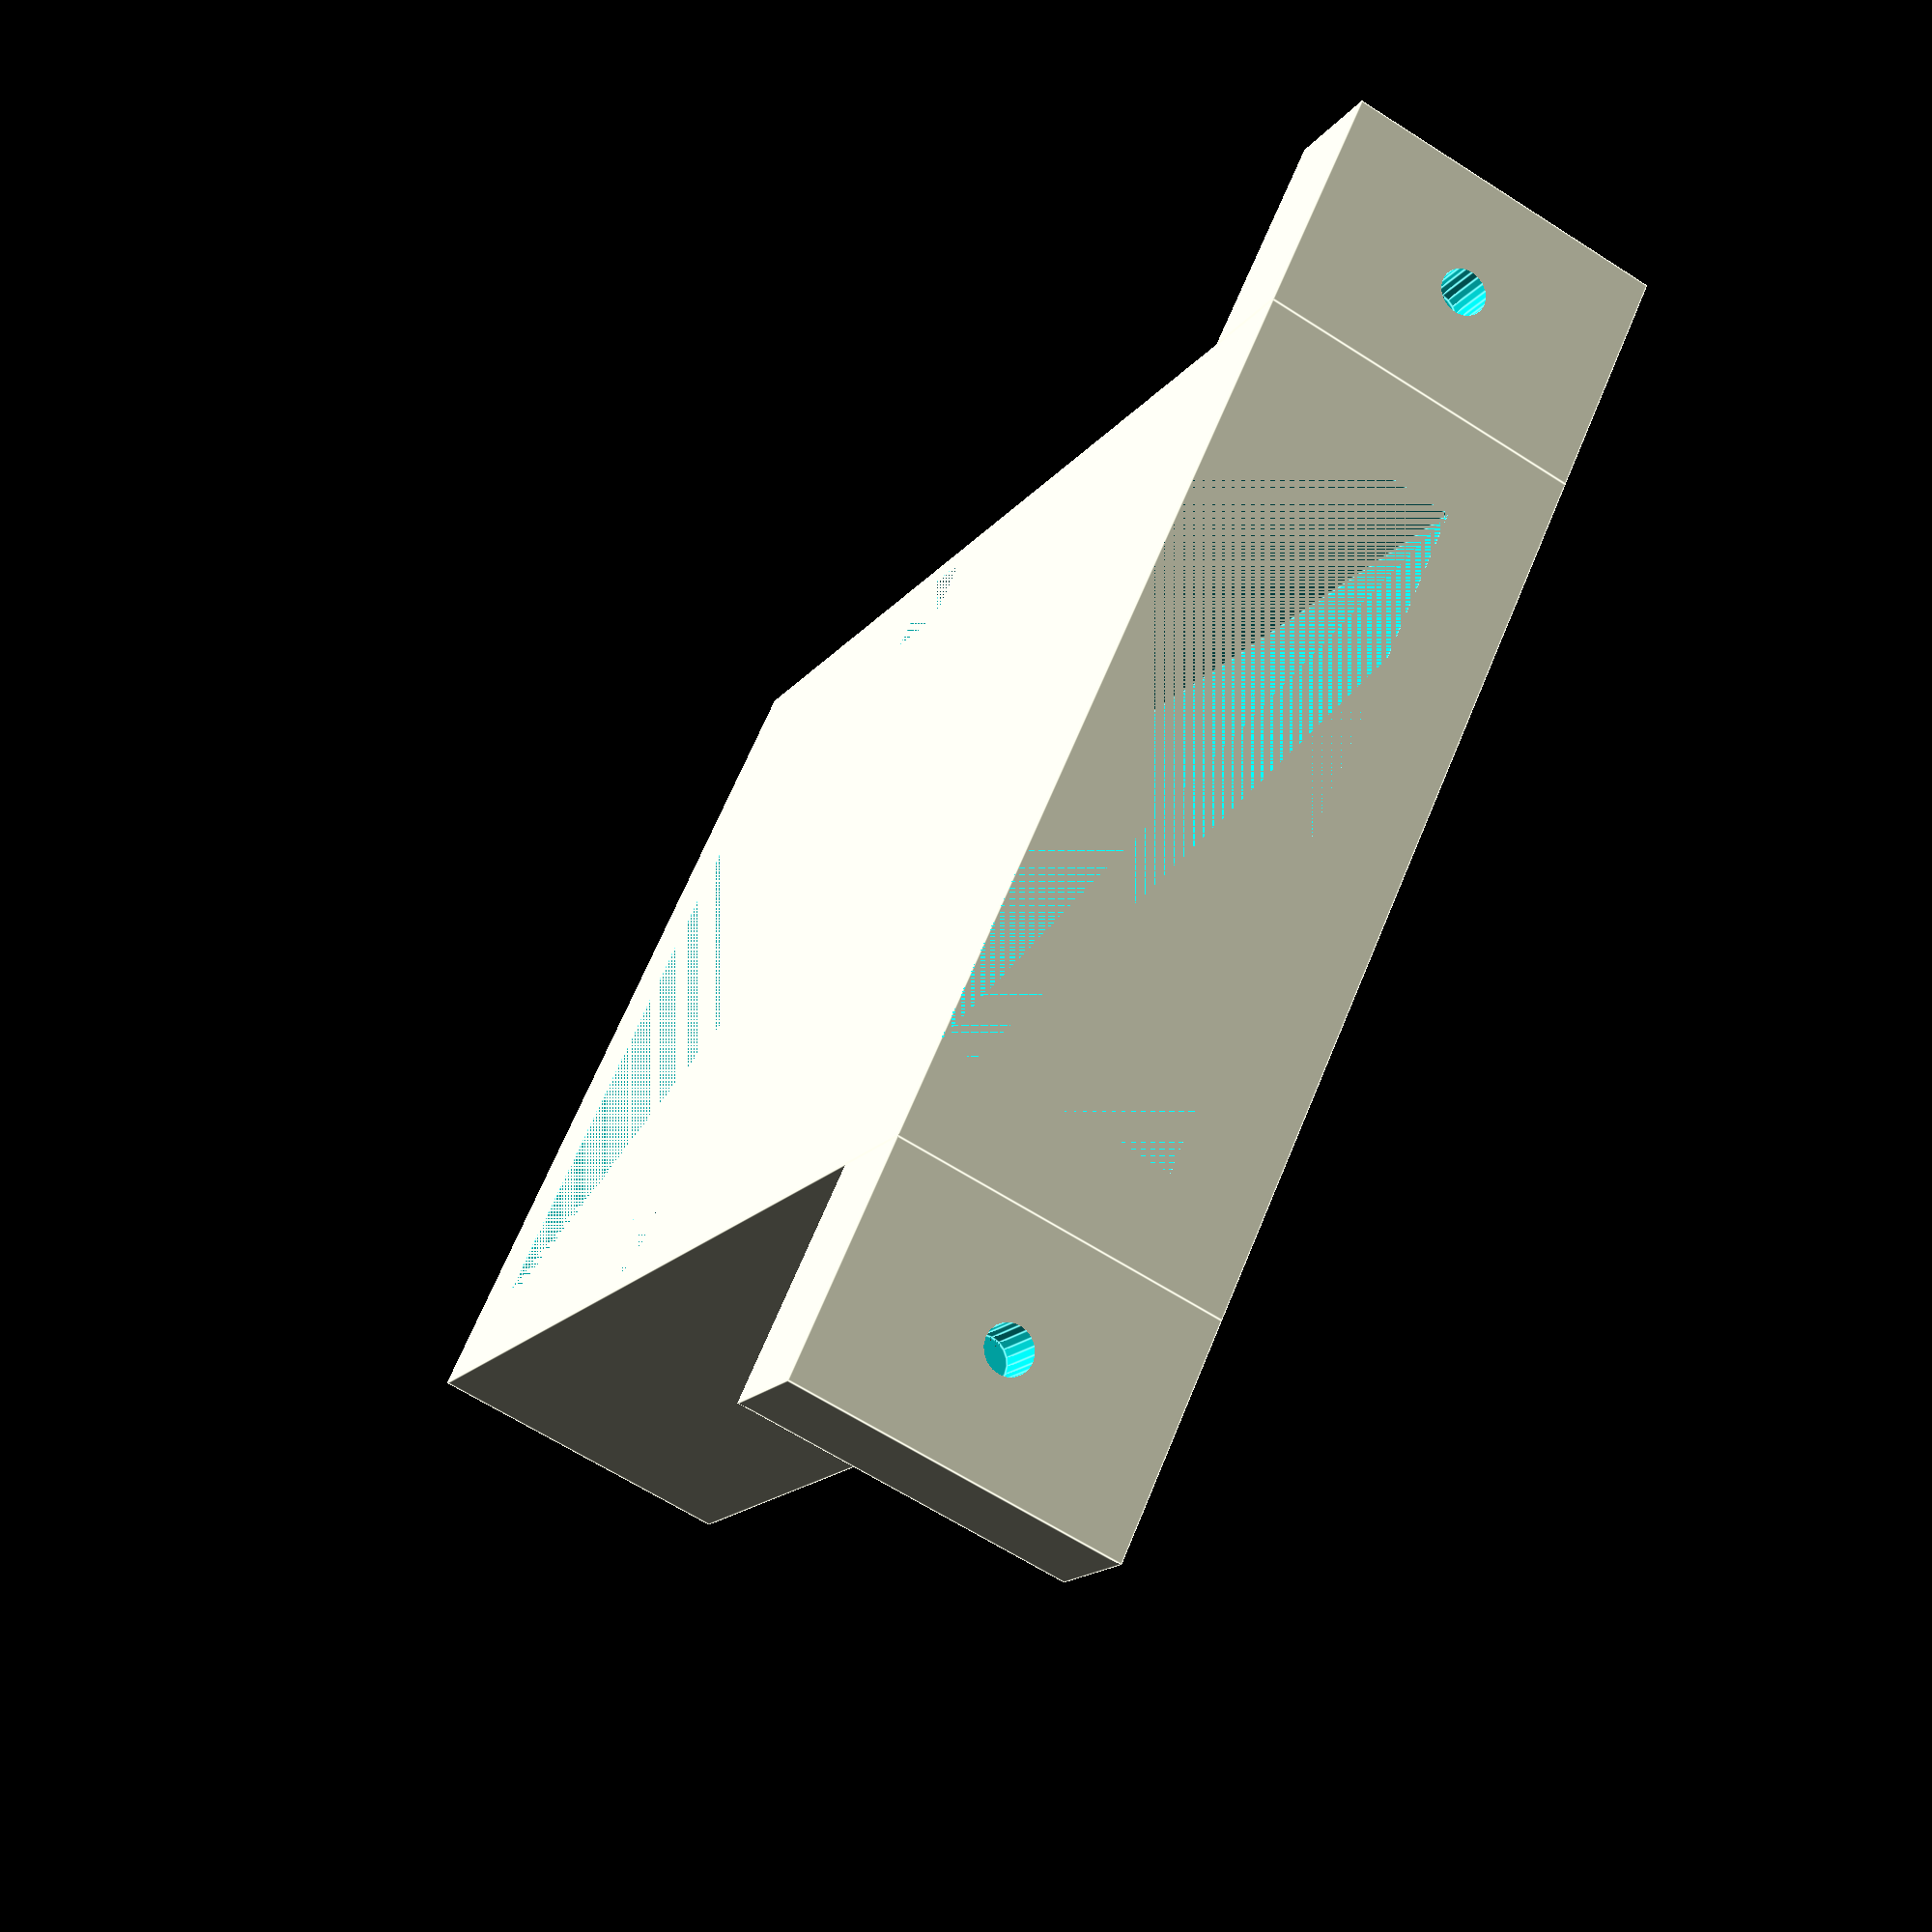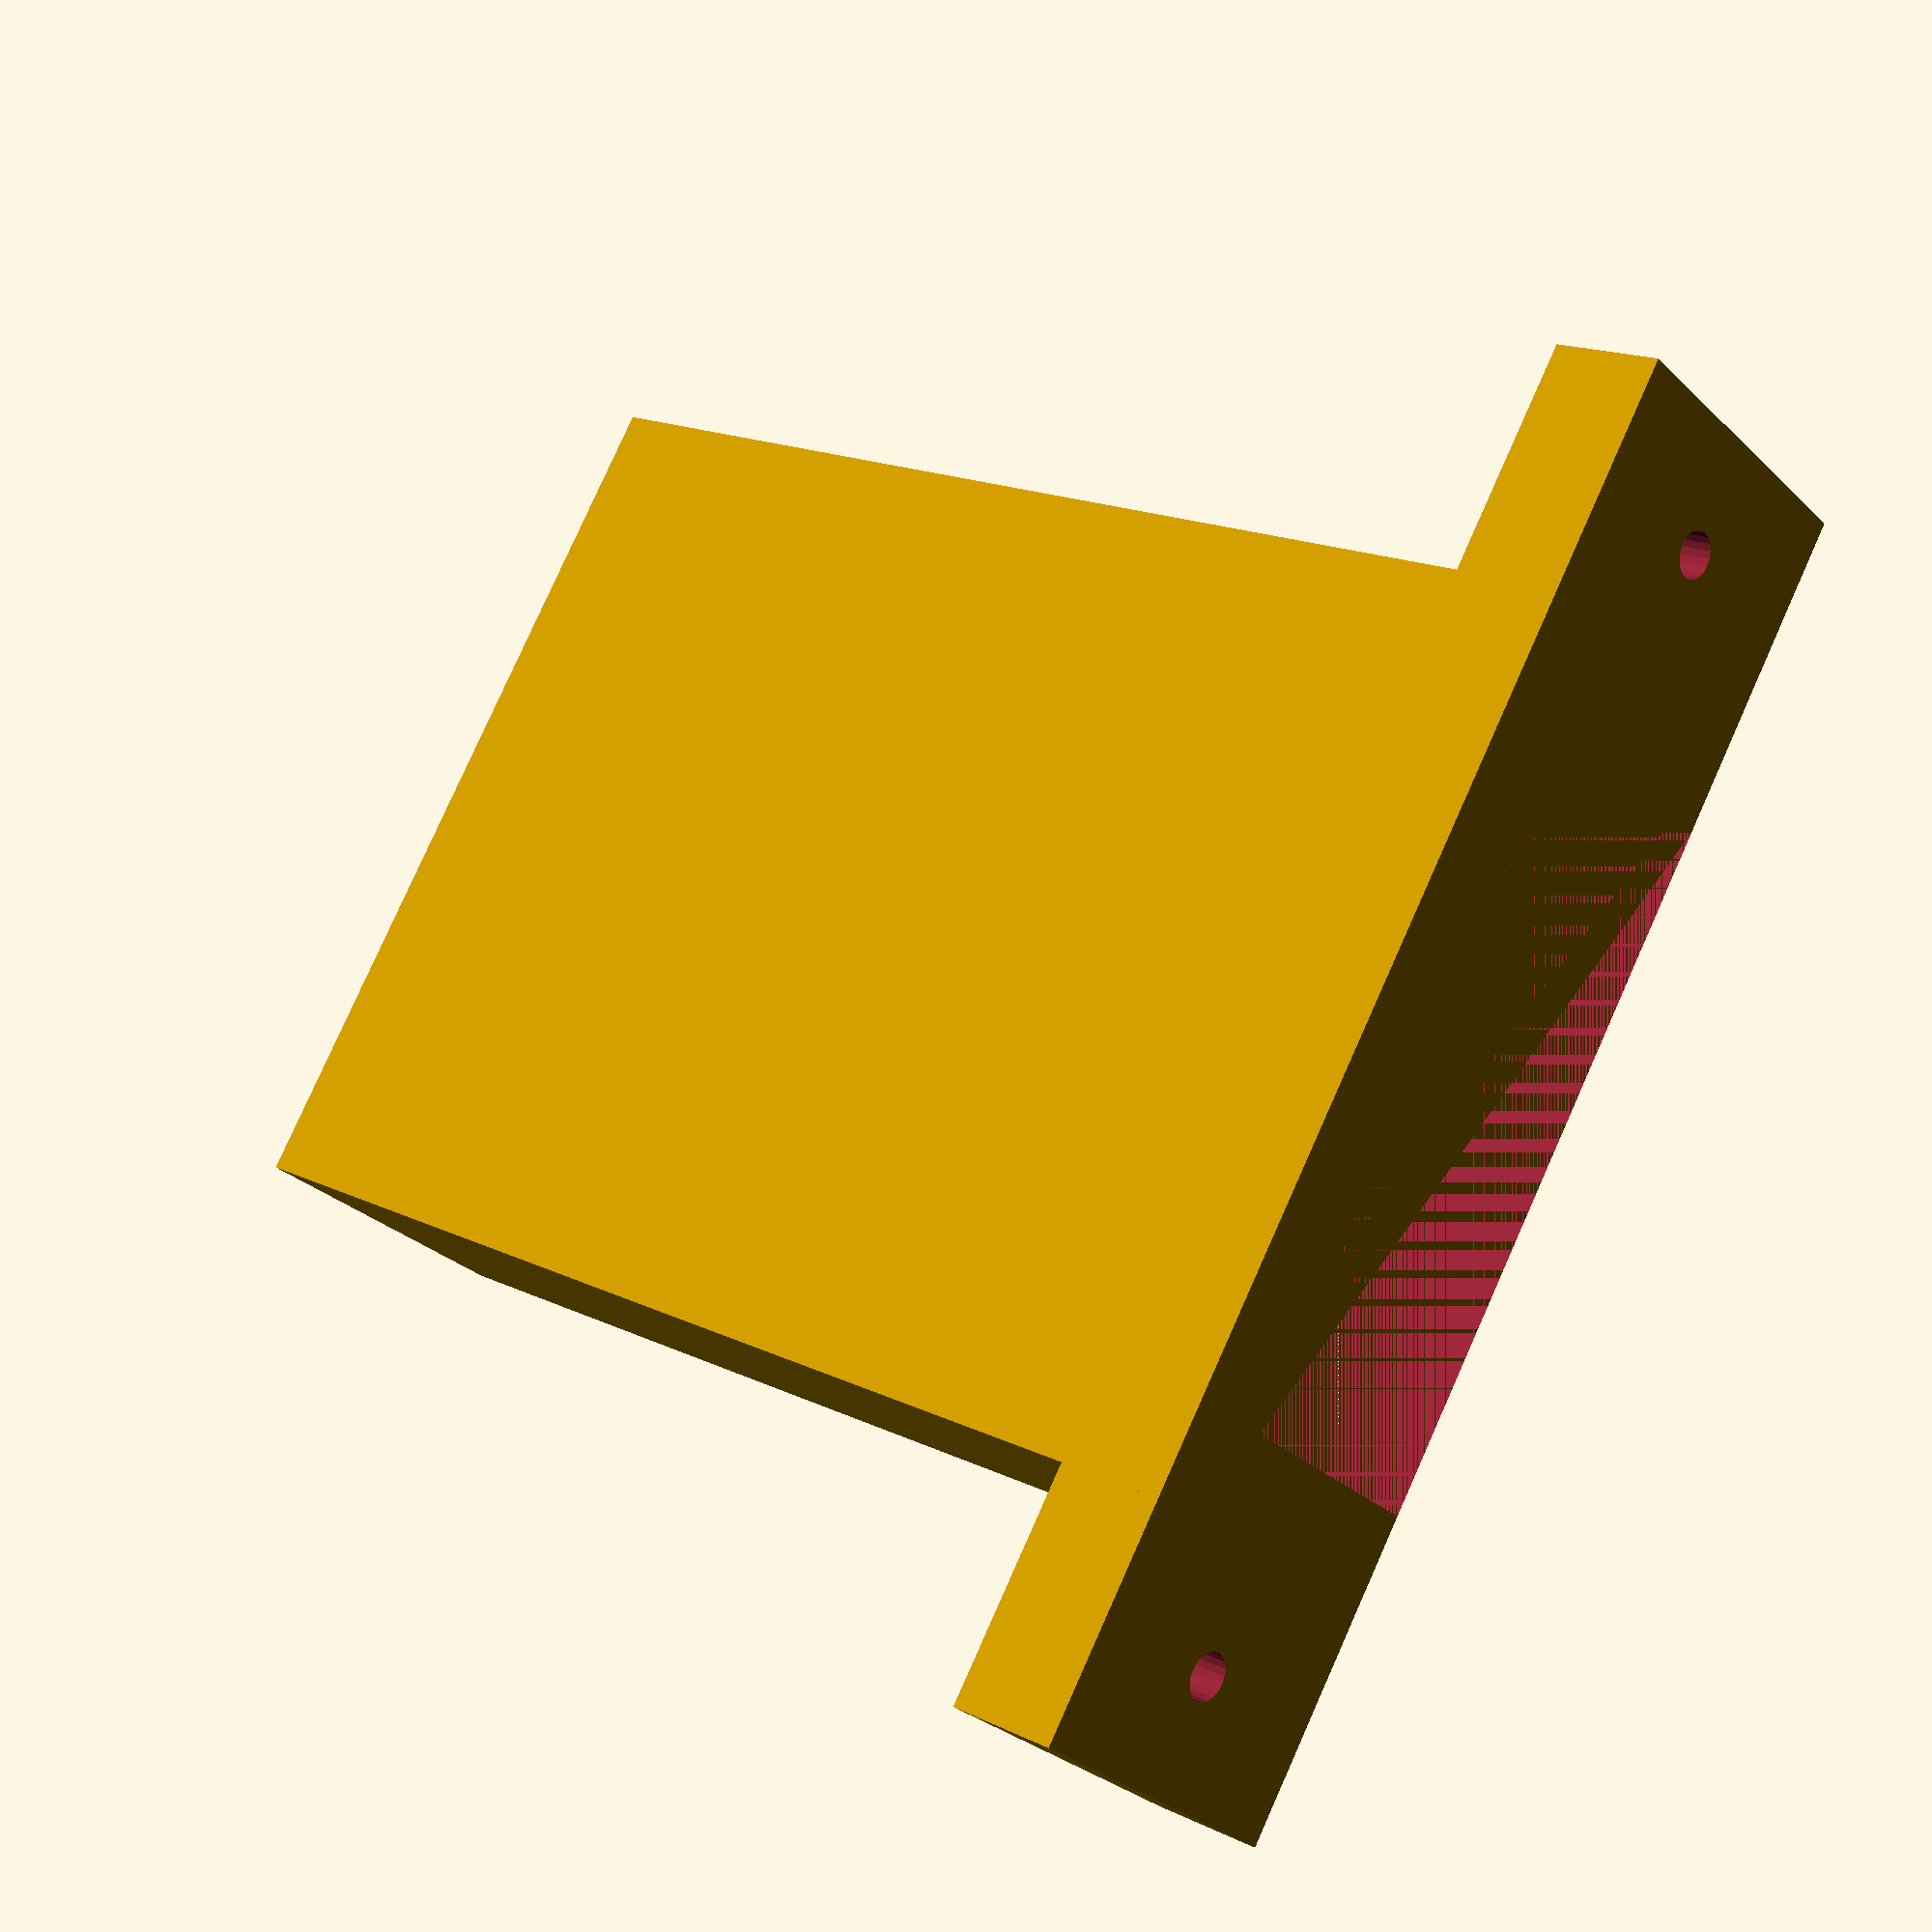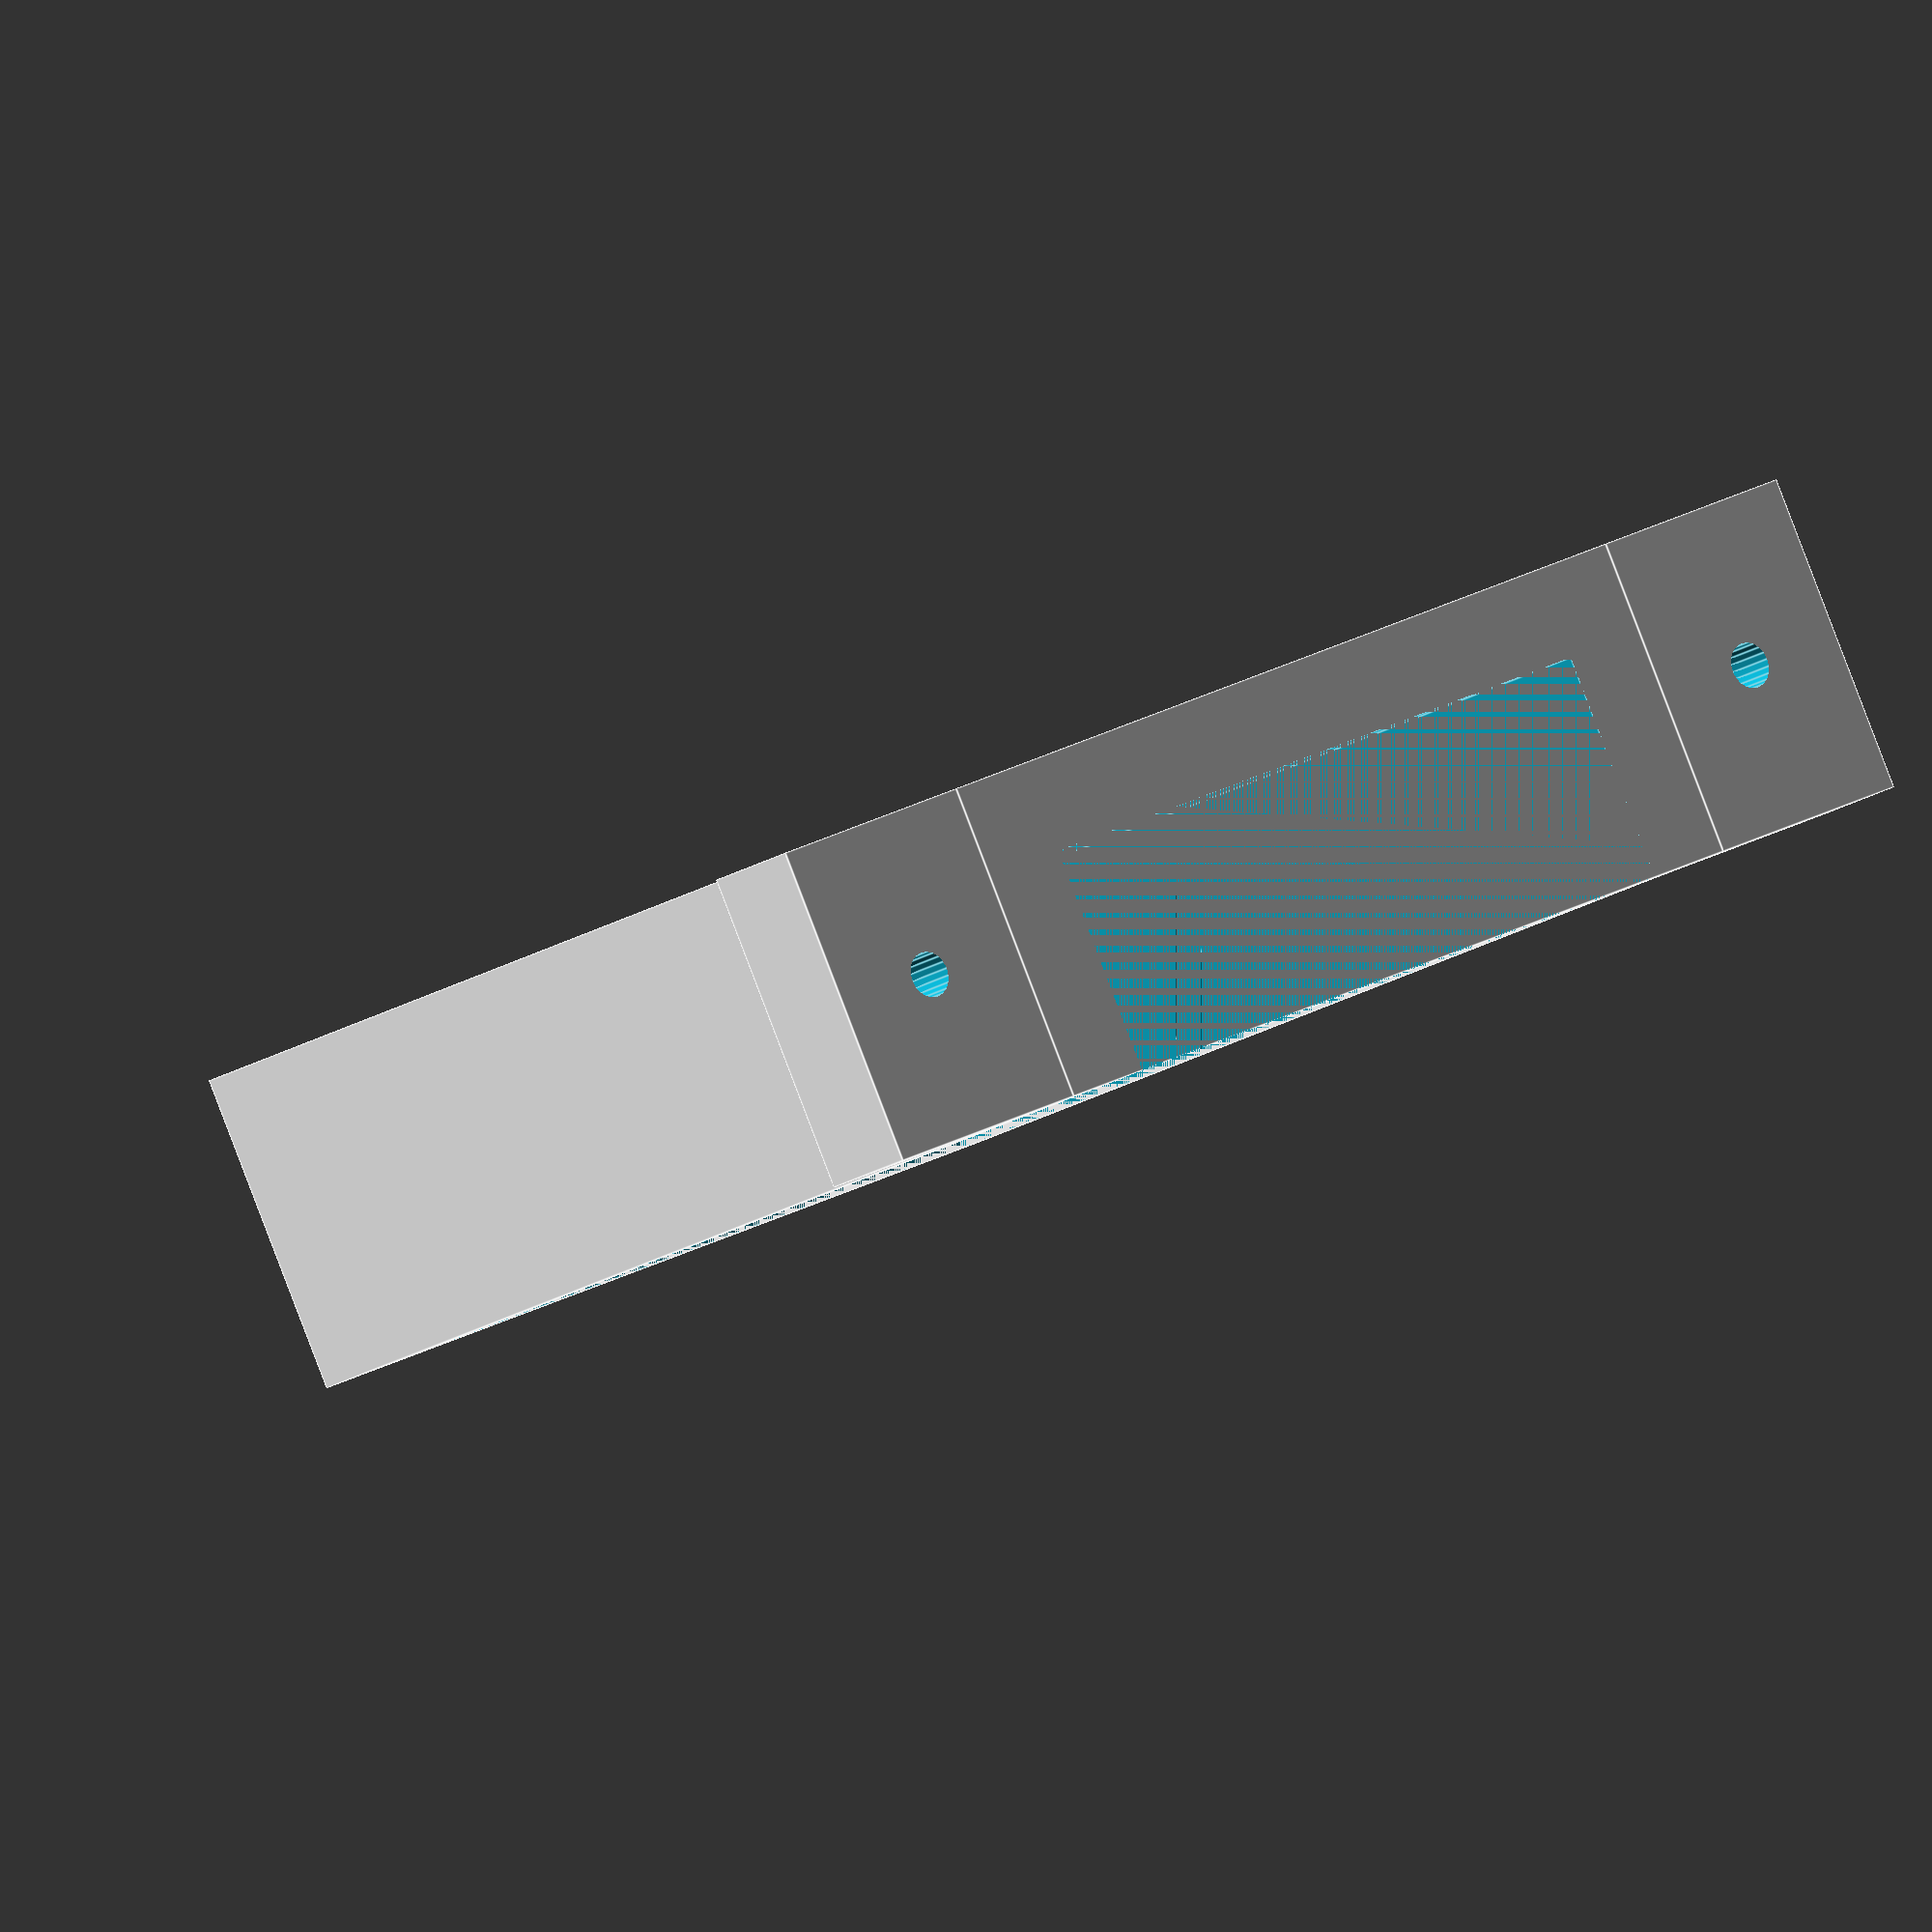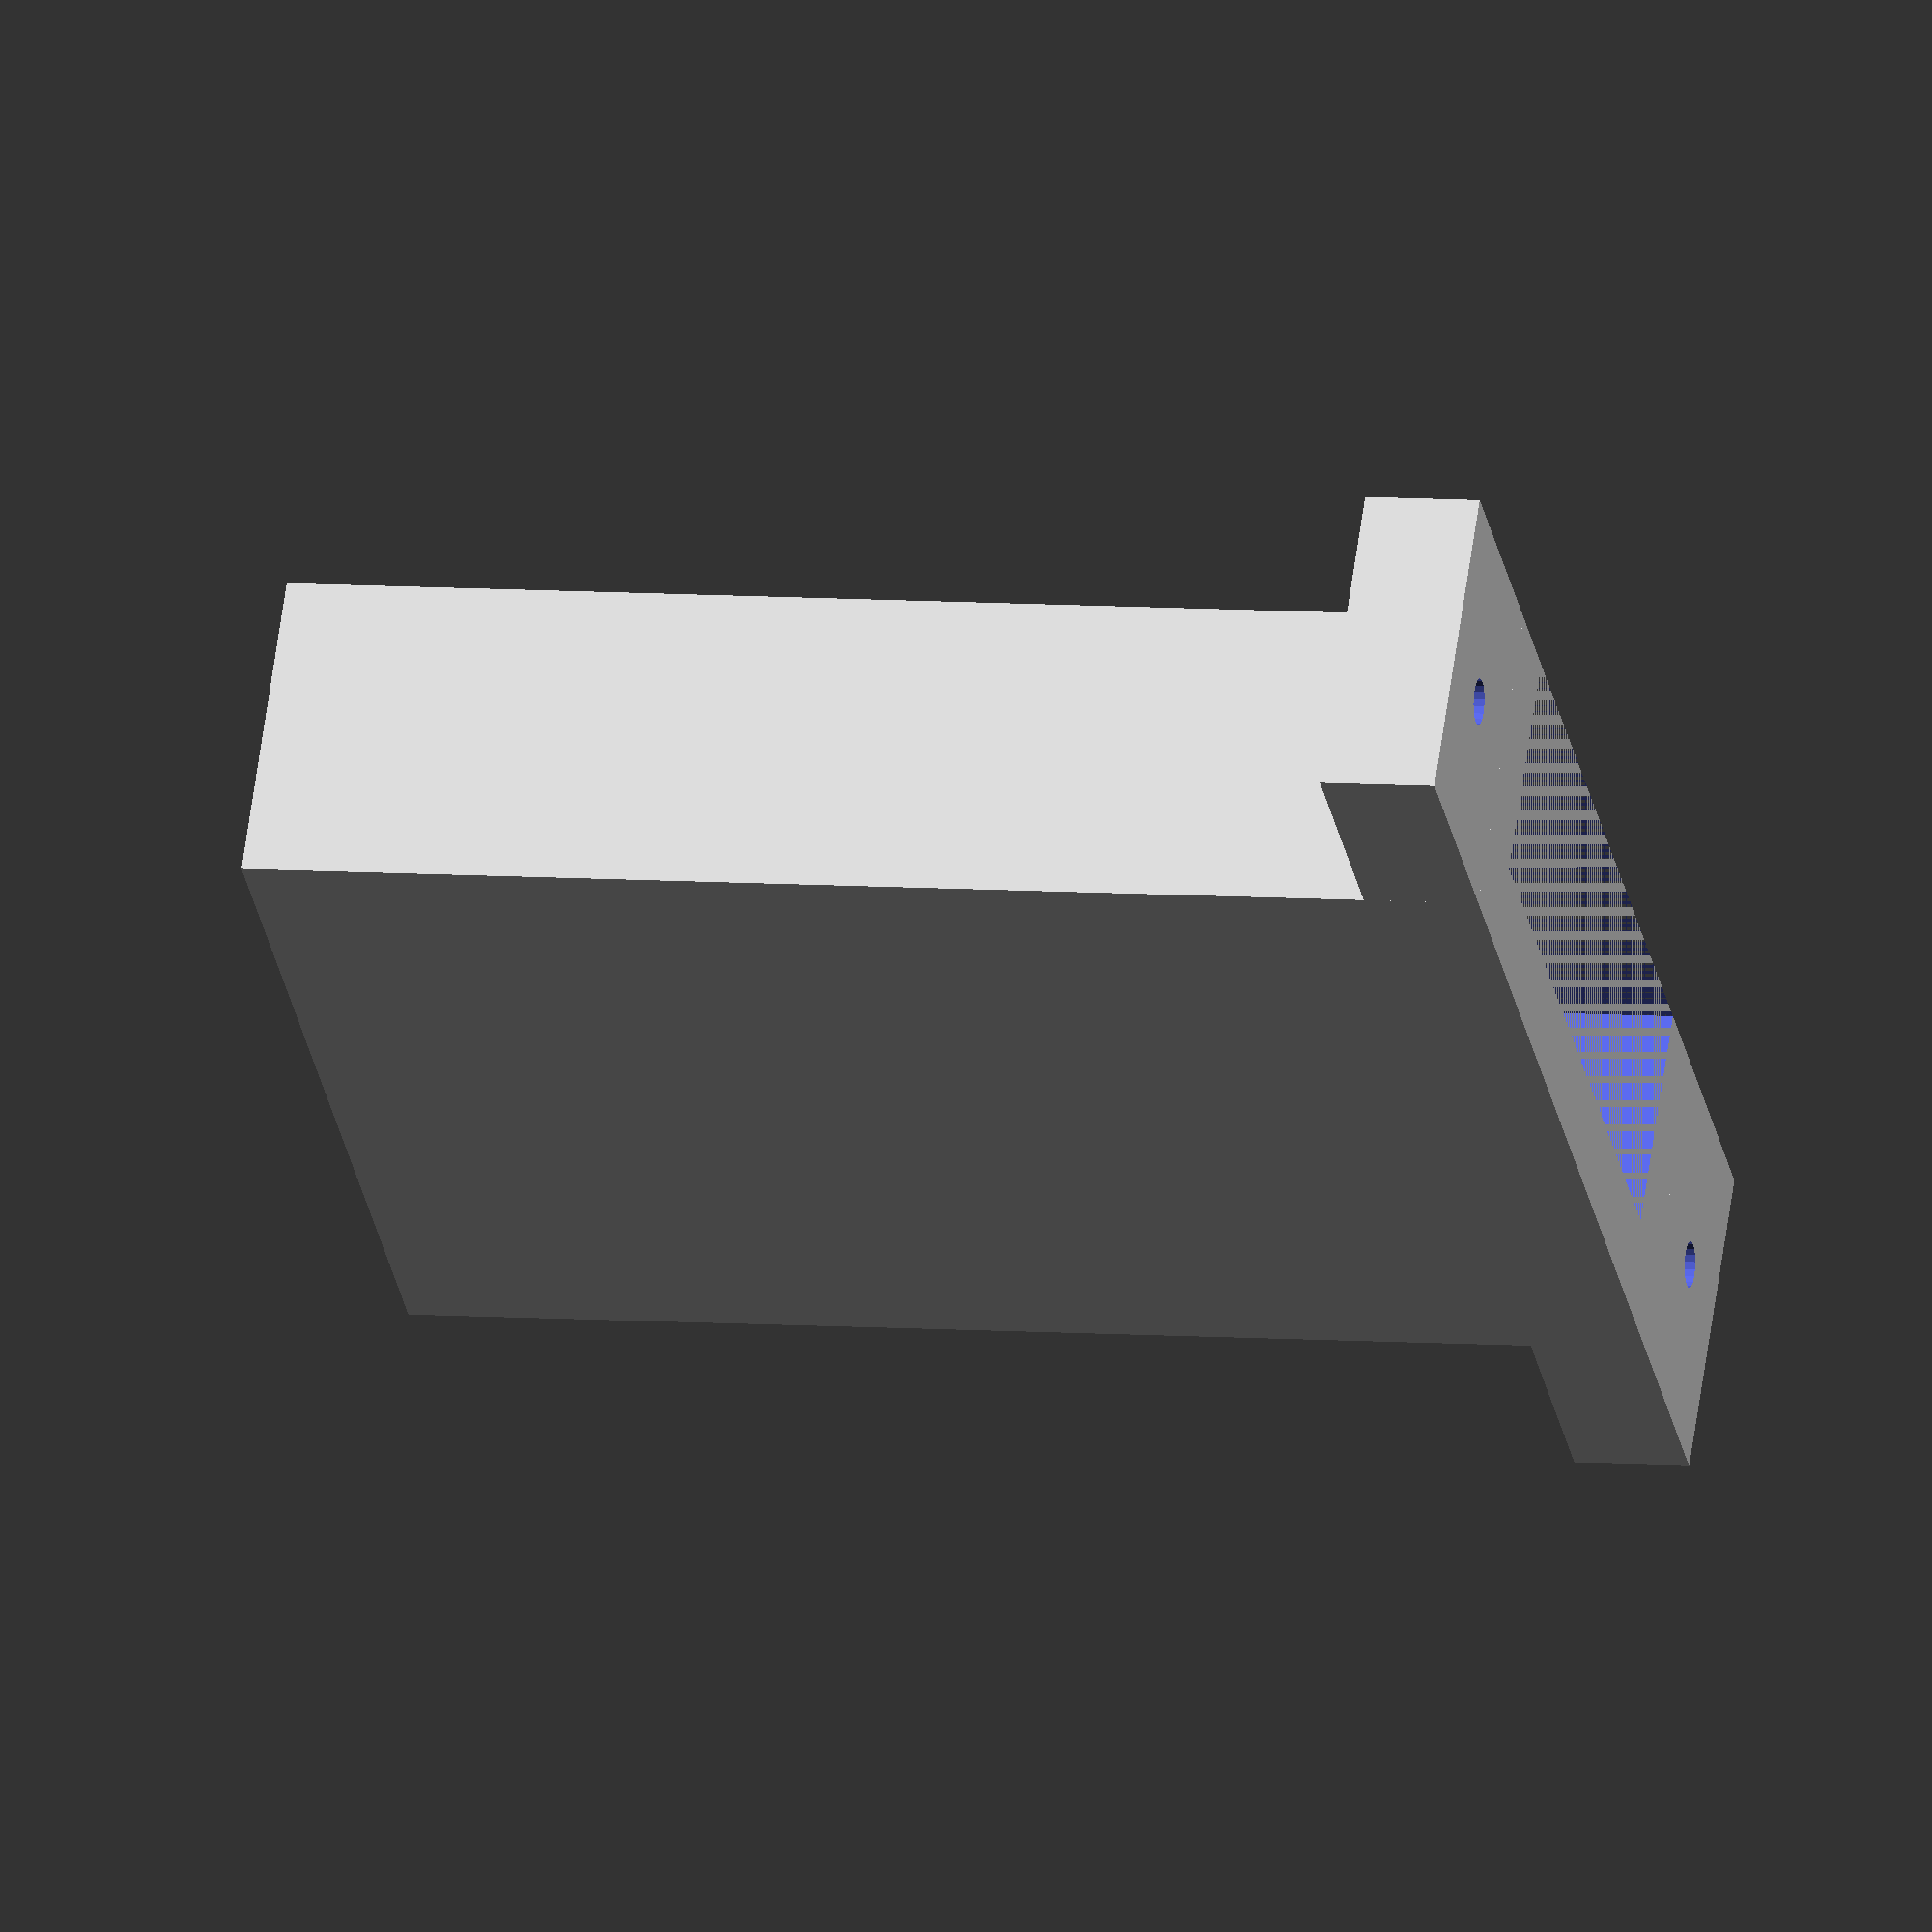
<openscad>
// servo holder

servoHeight = 50;
servoWidth = 30;
servoDepth = 10;

clipHeightPos = 30;


clipHeight = 4;
clipWidth = 3;
clipDepth = 2;


thickness = 4;

screwShaft = 2;
screwHead = 4;

difference(){

	

	cube([servoWidth+(2*thickness), servoDepth+thickness, servoHeight+thickness], center=true);
	

	translate([0,-thickness/2,-thickness/2]){
		cube([servoWidth, servoDepth, servoHeight], center=true);
	}
	
	for (i = [0, 1]){
		mirror([ i, 0, 0 ]){		
			translate([-(servoWidth+clipWidth)/2,-(thickness)/2, -((servoHeight+thickness)/2) + clipHeightPos + clipHeight/2]){
				cube([clipWidth, servoDepth, clipHeight], center=true);
			}
		}
	}



}

for (i = [0, 1]){

	mirror([ i, 0, 0 ]){


		translate([5 +thickness + servoWidth/2,0,2.5-(servoHeight+thickness)/2]){
	
			difference(){
				cube([10,servoDepth+thickness,5], center=true);


				translate([0,0,+5/2]){
					cylinder(h=5, r=screwHead/2, $fn=20, center=true);
				}

				translate([0,0,-5/2]){
					cylinder(h=5, r=screwShaft/2, $fn=20, center=true);
				}


			}
	
		}
	}
}
</openscad>
<views>
elev=195.1 azim=65.8 roll=23.1 proj=p view=edges
elev=163.8 azim=235.0 roll=44.6 proj=p view=wireframe
elev=16.5 azim=26.2 roll=144.0 proj=o view=edges
elev=353.3 azim=143.6 roll=103.4 proj=o view=wireframe
</views>
